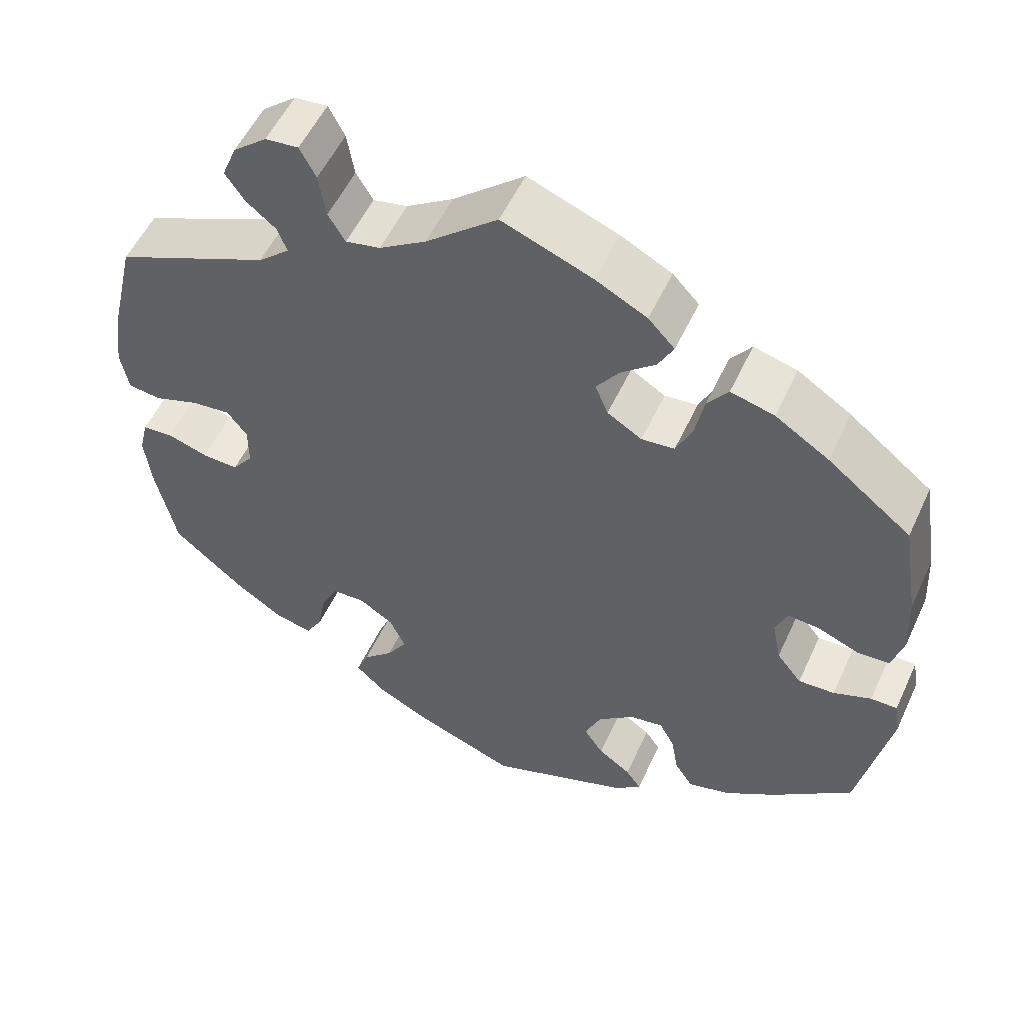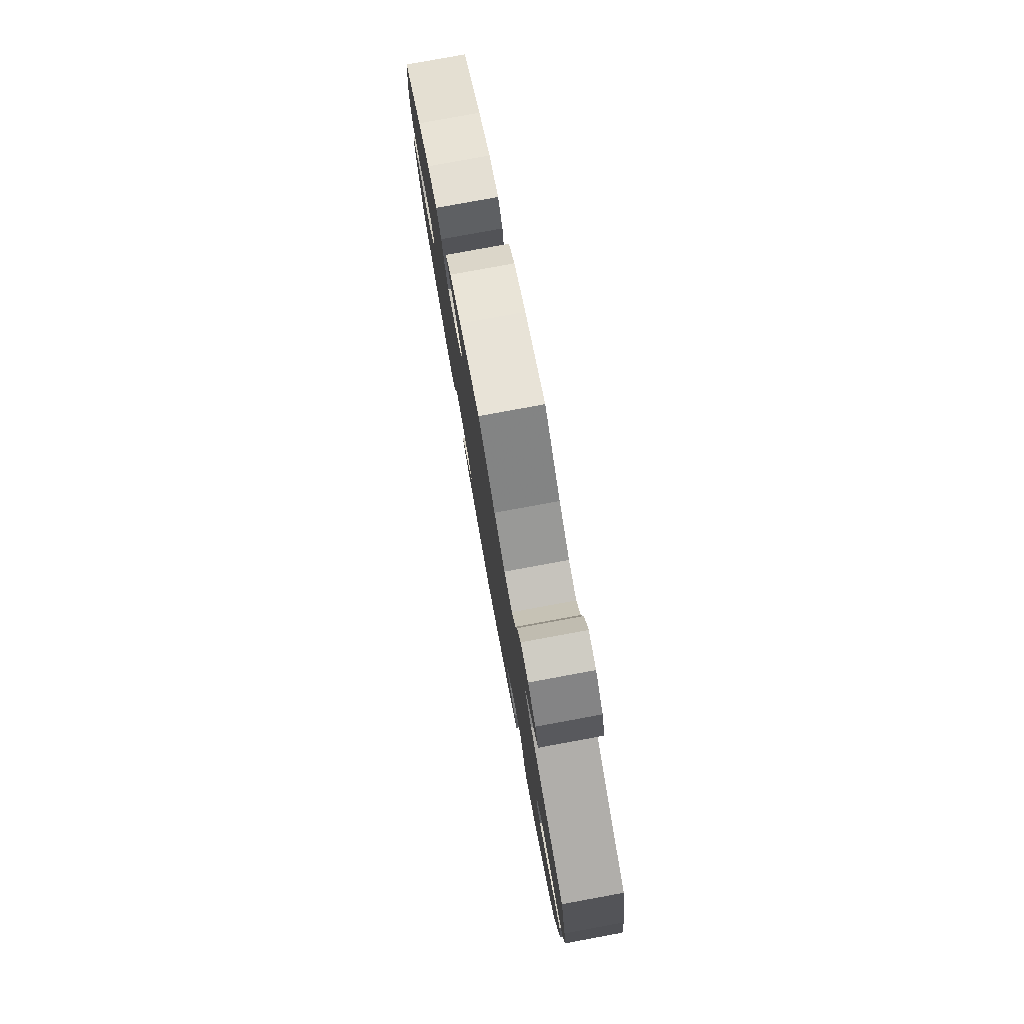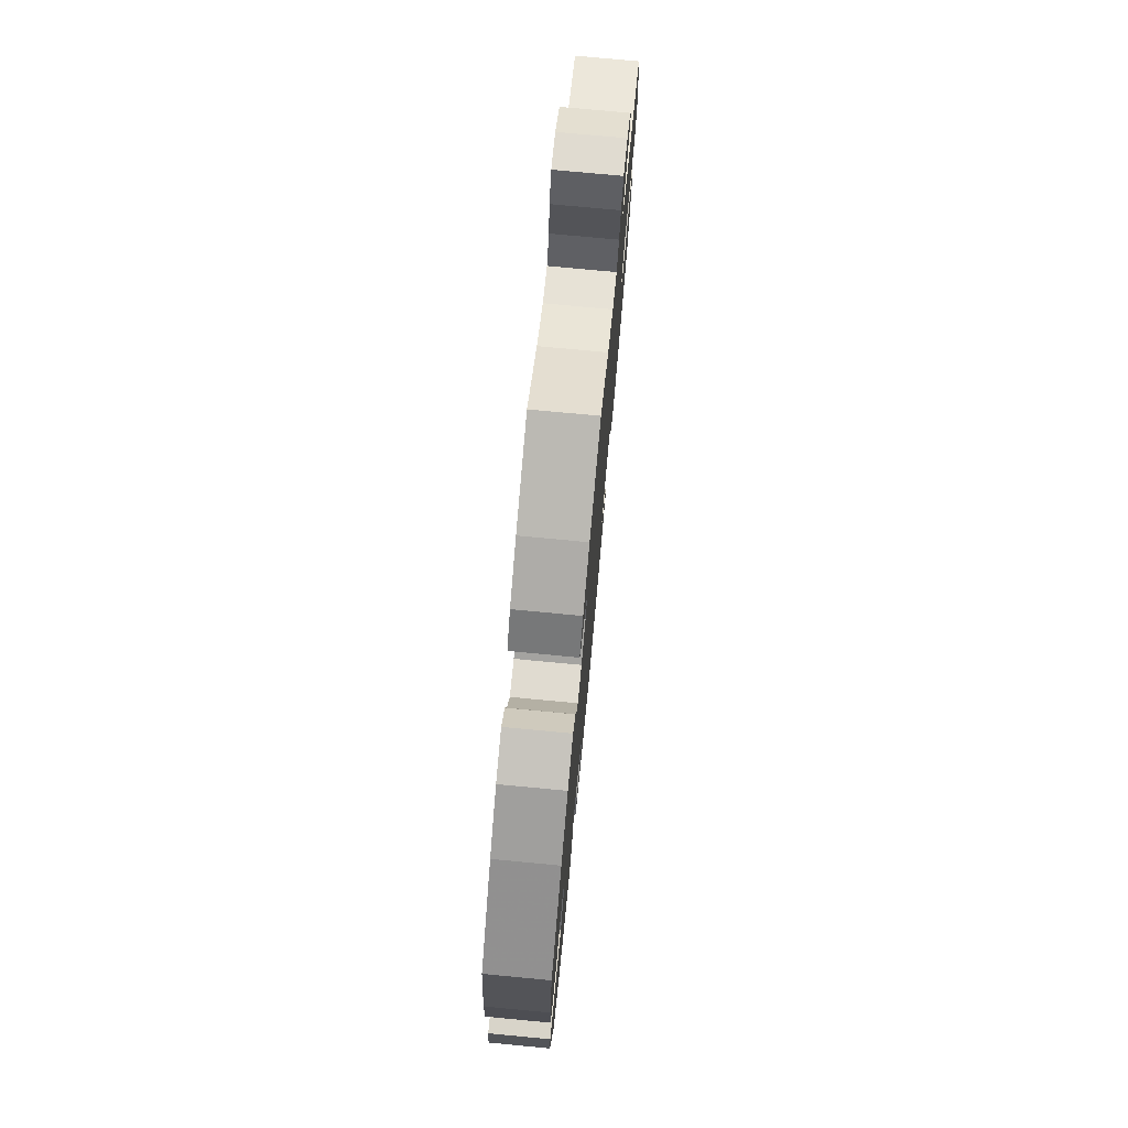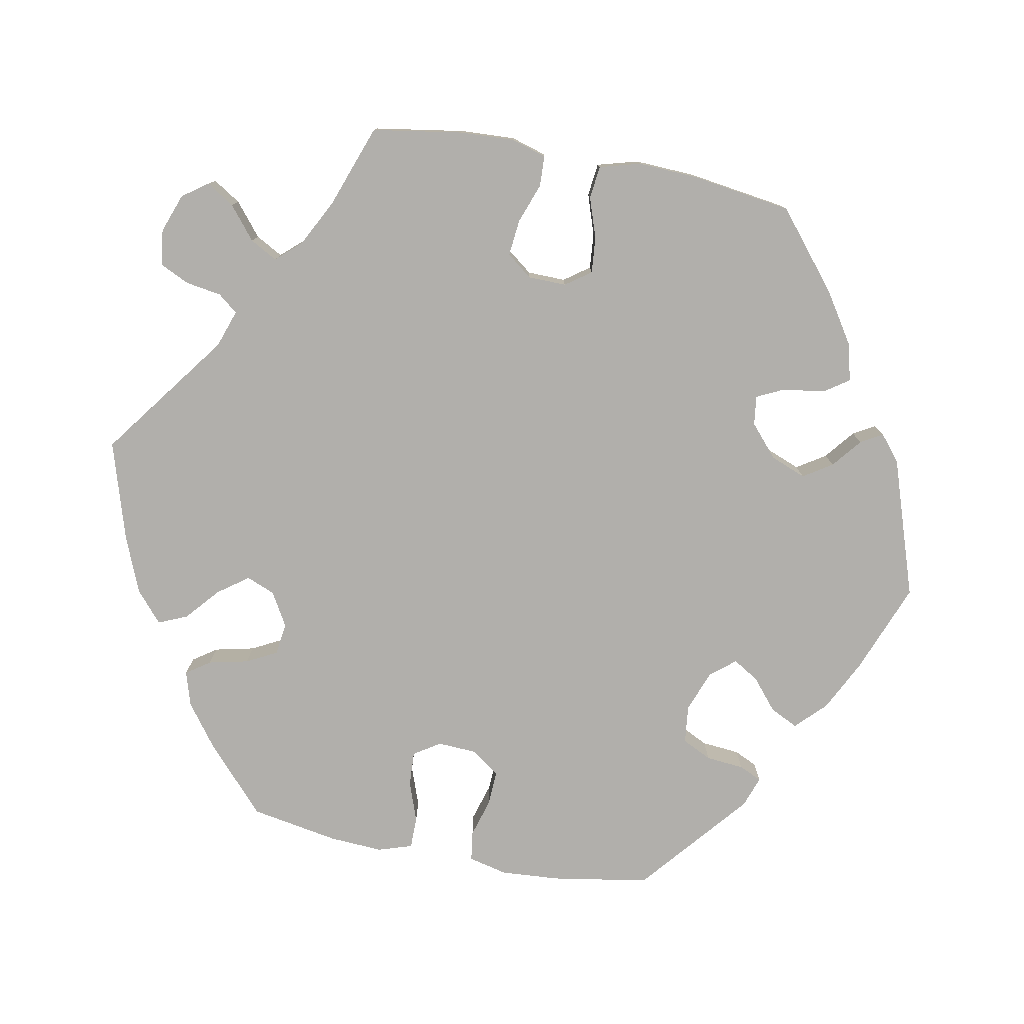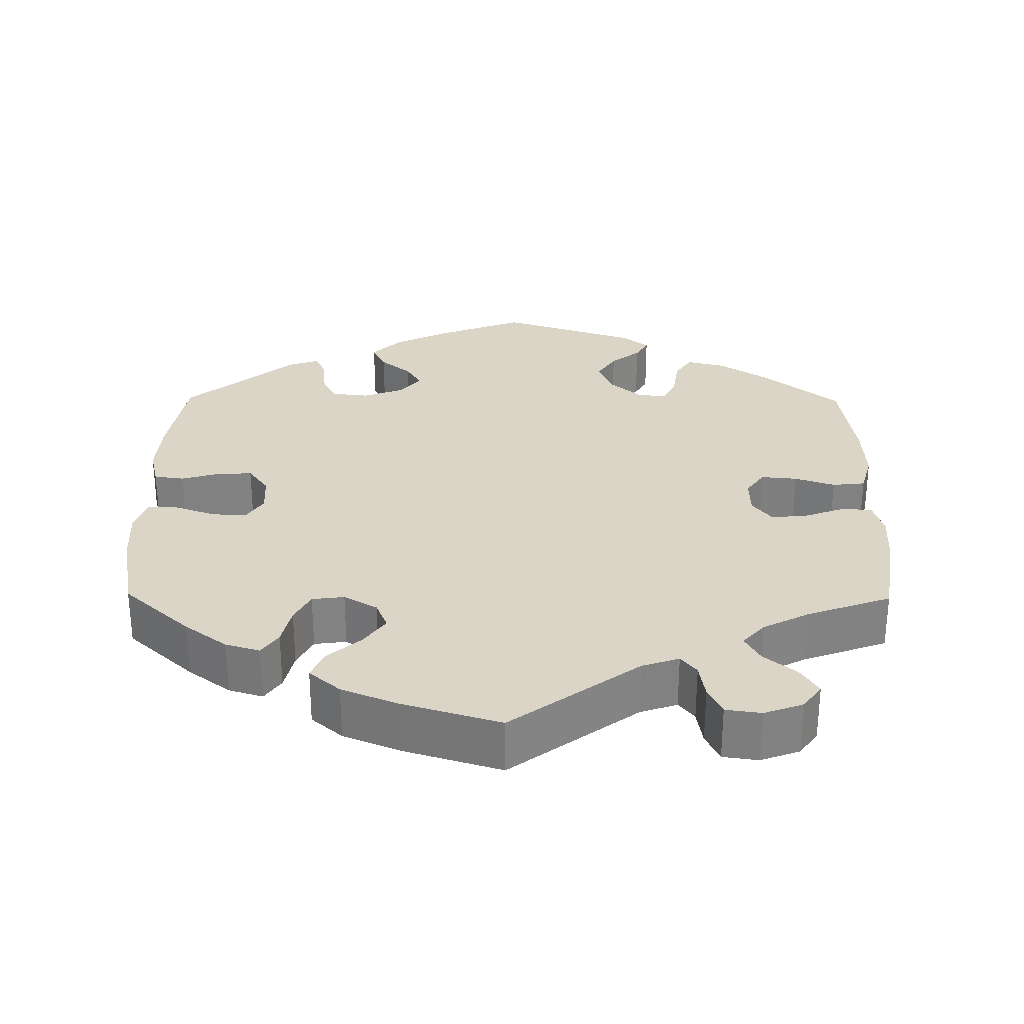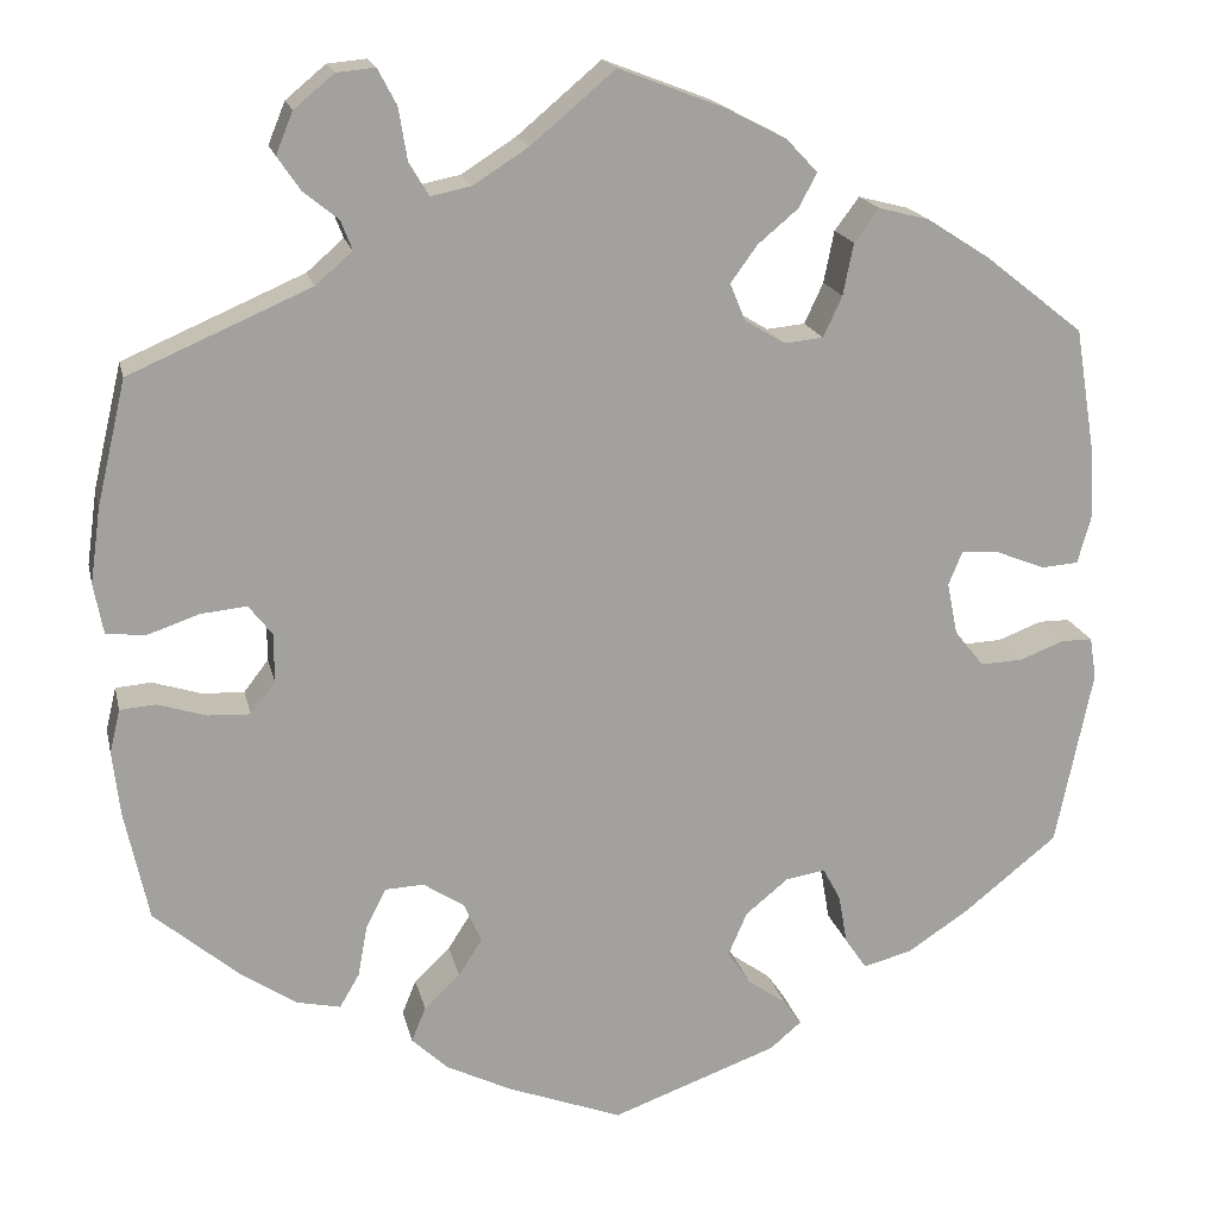
<metadata>
{"format":"obj","ext":"obj","renderer":"f3d","projection":"perspective","resolution":1024,"background":"white","views":[{"elev":54.0,"azim":24.5,"up":"+Z"},{"elev":79.5,"azim":-100.4,"up":"+Z"},{"elev":75.6,"azim":95.4,"up":"+Z"},{"elev":-78.2,"azim":19.3,"up":"+Y"},{"elev":29.5,"azim":-59.4,"up":"+Y"},{"elev":17.8,"azim":-12.4,"up":"+Z"}]}
</metadata>
<code>
v 0.4 0.07 -0.369
v 0.336 0.07 -0.411
v 0.284 0.07 -0.425
v 0.261 0.07 -0.391
v 0.252 0.07 -0.339
v 0.233 0.07 -0.304
v 0.191 0.07 -0.311
v 0.146 0.07 -0.348
v 0.126 0.07 -0.394
v 0.15 0.07 -0.43
v 0.191 0.07 -0.459
v 0.21 0.07 -0.486
v 0.177 0.07 -0.514
v 0.001 0.07 -0.578
v -0.121 0.07 -0.532
v -0.19 0.07 -0.498
v -0.228 0.07 -0.462
v -0.213 0.07 -0.425
v -0.175 0.07 -0.389
v -0.15 0.07 -0.35
v -0.169 0.07 -0.308
v -0.212 0.07 -0.28
v -0.253 0.07 -0.282
v -0.274 0.07 -0.323
v -0.284 0.07 -0.378
v -0.305 0.07 -0.414
v -0.351 0.07 -0.404
v -0.41 0.07 -0.365
v -0.5 0.07 -0.289
v -0.525 0.07 -0.173
v -0.533 0.07 -0.104
v -0.522 0.07 -0.058
v -0.484 0.07 -0.055
v -0.433 0.07 -0.071
v -0.388 0.07 -0.073
v -0.362 0.07 -0.039
v -0.362 0.07 0.012
v -0.387 0.07 0.044
v -0.436 0.07 0.039
v -0.491 0.07 0.02
v -0.532 0.07 0.025
v -0.542 0.07 0.078
v -0.531 0.07 0.157
v -0.5 0.07 0.289
v -0.308 0.07 0.372
v -0.269 0.07 0.406
v -0.281 0.07 0.437
v -0.318 0.07 0.467
v -0.342 0.07 0.502
v -0.324 0.07 0.546
v -0.282 0.07 0.581
v -0.241 0.07 0.585
v -0.221 0.07 0.547
v -0.212 0.07 0.492
v -0.191 0.07 0.457
v -0.148 0.07 0.466
v -0.09 0.07 0.503
v -0.001 0.07 0.578
v 0.111 0.07 0.535
v 0.175 0.07 0.502
v 0.208 0.07 0.467
v 0.189 0.07 0.431
v 0.146 0.07 0.395
v 0.118 0.07 0.356
v 0.134 0.07 0.317
v 0.177 0.07 0.291
v 0.218 0.07 0.295
v 0.238 0.07 0.338
v 0.249 0.07 0.393
v 0.275 0.07 0.428
v 0.329 0.07 0.414
v 0.396 0.07 0.371
v 0.5 0.07 0.289
v 0.521 0.07 0.16
v 0.525 0.07 0.082
v 0.511 0.07 0.032
v 0.472 0.07 0.029
v 0.419 0.07 0.05
v 0.38 0.07 0.053
v 0.365 0.07 0.017
v 0.376 0.07 -0.038
v 0.407 0.07 -0.077
v 0.452 0.07 -0.075
v 0.499 0.07 -0.057
v 0.532 0.07 -0.057
v 0.539 0.07 -0.101
v 0.5 0.07 -0.289
v 0.4 0 -0.369
v 0.336 0 -0.411
v 0.284 0 -0.425
v 0.261 0 -0.391
v 0.252 0 -0.339
v 0.233 0 -0.304
v 0.191 0 -0.311
v 0.146 0 -0.348
v 0.126 0 -0.394
v 0.15 0 -0.43
v 0.191 0 -0.459
v 0.21 0 -0.486
v 0.177 0 -0.514
v 0.001 0 -0.578
v -0.121 0 -0.532
v -0.19 0 -0.498
v -0.228 0 -0.462
v -0.213 0 -0.425
v -0.175 0 -0.389
v -0.15 0 -0.35
v -0.169 0 -0.308
v -0.212 0 -0.28
v -0.253 0 -0.282
v -0.274 0 -0.323
v -0.284 0 -0.378
v -0.305 0 -0.414
v -0.351 0 -0.404
v -0.41 0 -0.365
v -0.5 0 -0.289
v -0.525 0 -0.173
v -0.533 0 -0.104
v -0.522 0 -0.058
v -0.484 0 -0.055
v -0.433 0 -0.071
v -0.388 0 -0.073
v -0.362 0 -0.039
v -0.362 0 0.012
v -0.387 0 0.044
v -0.436 0 0.039
v -0.491 0 0.02
v -0.532 0 0.025
v -0.542 0 0.078
v -0.531 0 0.157
v -0.5 0 0.289
v -0.308 0 0.372
v -0.269 0 0.406
v -0.281 0 0.437
v -0.318 0 0.467
v -0.342 0 0.502
v -0.324 0 0.546
v -0.282 0 0.581
v -0.241 0 0.585
v -0.221 0 0.547
v -0.212 0 0.492
v -0.191 0 0.457
v -0.148 0 0.466
v -0.09 0 0.503
v -0.001 0 0.578
v 0.111 0 0.535
v 0.175 0 0.502
v 0.208 0 0.467
v 0.189 0 0.431
v 0.146 0 0.395
v 0.118 0 0.356
v 0.134 0 0.317
v 0.177 0 0.291
v 0.218 0 0.295
v 0.238 0 0.338
v 0.249 0 0.393
v 0.275 0 0.428
v 0.329 0 0.414
v 0.396 0 0.371
v 0.5 0 0.289
v 0.521 0 0.16
v 0.525 0 0.082
v 0.511 0 0.032
v 0.472 0 0.029
v 0.419 0 0.05
v 0.38 0 0.053
v 0.365 0 0.017
v 0.376 0 -0.038
v 0.407 0 -0.077
v 0.452 0 -0.075
v 0.499 0 -0.057
v 0.532 0 -0.057
v 0.539 0 -0.101
v 0.5 0 -0.289
f 83 84 85 86
f 82 83 86 87
f 81 82 87 1
f 75 76 77 78
f 75 78 79
f 74 75 79
f 73 74 79
f 72 73 79
f 71 72 79 80
f 68 69 70 71
f 67 68 71 80
f 60 61 62 63
f 60 63 64
f 57 58 59 60
f 56 57 60 64
f 55 56 64 65
f 51 52 53 54
f 51 54 55
f 50 51 55
f 47 48 49 50
f 47 50 55
f 46 47 55 65
f 42 43 44 45
f 39 40 41 42
f 38 39 42 45
f 37 38 45 46
f 31 32 33 34
f 31 34 35
f 30 31 35
f 29 30 35
f 28 29 35 36
f 24 25 26 27
f 23 24 27 28
f 16 17 18 19
f 16 19 20
f 15 16 20
f 14 15 20
f 13 14 20 21
f 10 11 12 13
f 9 10 13 21
f 2 3 4 5
f 2 5 6
f 1 2 6
f 81 1 6
f 66 67 80 81
f 66 81 6 7
f 65 66 7 8
f 36 37 46 65
f 23 28 36 65
f 22 23 65
f 21 22 65
f 8 9 21 65
f 173 172 171 170
f 174 173 170 169
f 88 174 169 168
f 165 164 163 162
f 166 165 162
f 166 162 161
f 166 161 160
f 166 160 159
f 167 166 159 158
f 158 157 156 155
f 167 158 155 154
f 150 149 148 147
f 151 150 147
f 147 146 145 144
f 151 147 144 143
f 152 151 143 142
f 141 140 139 138
f 142 141 138
f 142 138 137
f 137 136 135 134
f 142 137 134
f 152 142 134 133
f 132 131 130 129
f 129 128 127 126
f 132 129 126 125
f 133 132 125 124
f 121 120 119 118
f 122 121 118
f 122 118 117
f 122 117 116
f 123 122 116 115
f 114 113 112 111
f 115 114 111 110
f 106 105 104 103
f 107 106 103
f 107 103 102
f 107 102 101
f 108 107 101 100
f 100 99 98 97
f 108 100 97 96
f 92 91 90 89
f 93 92 89
f 93 89 88
f 93 88 168
f 168 167 154 153
f 94 93 168 153
f 95 94 153 152
f 152 133 124 123
f 152 123 115 110
f 152 110 109
f 152 109 108
f 152 108 96 95
f 1 88 89 2
f 2 89 90 3
f 3 90 91 4
f 4 91 92 5
f 5 92 93 6
f 6 93 94 7
f 7 94 95 8
f 8 95 96 9
f 9 96 97 10
f 10 97 98 11
f 11 98 99 12
f 12 99 100 13
f 13 100 101 14
f 14 101 102 15
f 15 102 103 16
f 16 103 104 17
f 17 104 105 18
f 18 105 106 19
f 19 106 107 20
f 20 107 108 21
f 21 108 109 22
f 22 109 110 23
f 23 110 111 24
f 24 111 112 25
f 25 112 113 26
f 26 113 114 27
f 27 114 115 28
f 28 115 116 29
f 29 116 117 30
f 30 117 118 31
f 31 118 119 32
f 32 119 120 33
f 33 120 121 34
f 34 121 122 35
f 35 122 123 36
f 36 123 124 37
f 37 124 125 38
f 38 125 126 39
f 39 126 127 40
f 40 127 128 41
f 41 128 129 42
f 42 129 130 43
f 43 130 131 44
f 44 131 132 45
f 45 132 133 46
f 46 133 134 47
f 47 134 135 48
f 48 135 136 49
f 49 136 137 50
f 50 137 138 51
f 51 138 139 52
f 52 139 140 53
f 53 140 141 54
f 54 141 142 55
f 55 142 143 56
f 56 143 144 57
f 57 144 145 58
f 58 145 146 59
f 59 146 147 60
f 60 147 148 61
f 61 148 149 62
f 62 149 150 63
f 63 150 151 64
f 64 151 152 65
f 65 152 153 66
f 66 153 154 67
f 67 154 155 68
f 68 155 156 69
f 69 156 157 70
f 70 157 158 71
f 71 158 159 72
f 72 159 160 73
f 73 160 161 74
f 74 161 162 75
f 75 162 163 76
f 76 163 164 77
f 77 164 165 78
f 78 165 166 79
f 79 166 167 80
f 80 167 168 81
f 81 168 169 82
f 82 169 170 83
f 83 170 171 84
f 84 171 172 85
f 85 172 173 86
f 86 173 174 87
f 87 174 88 1

</code>
